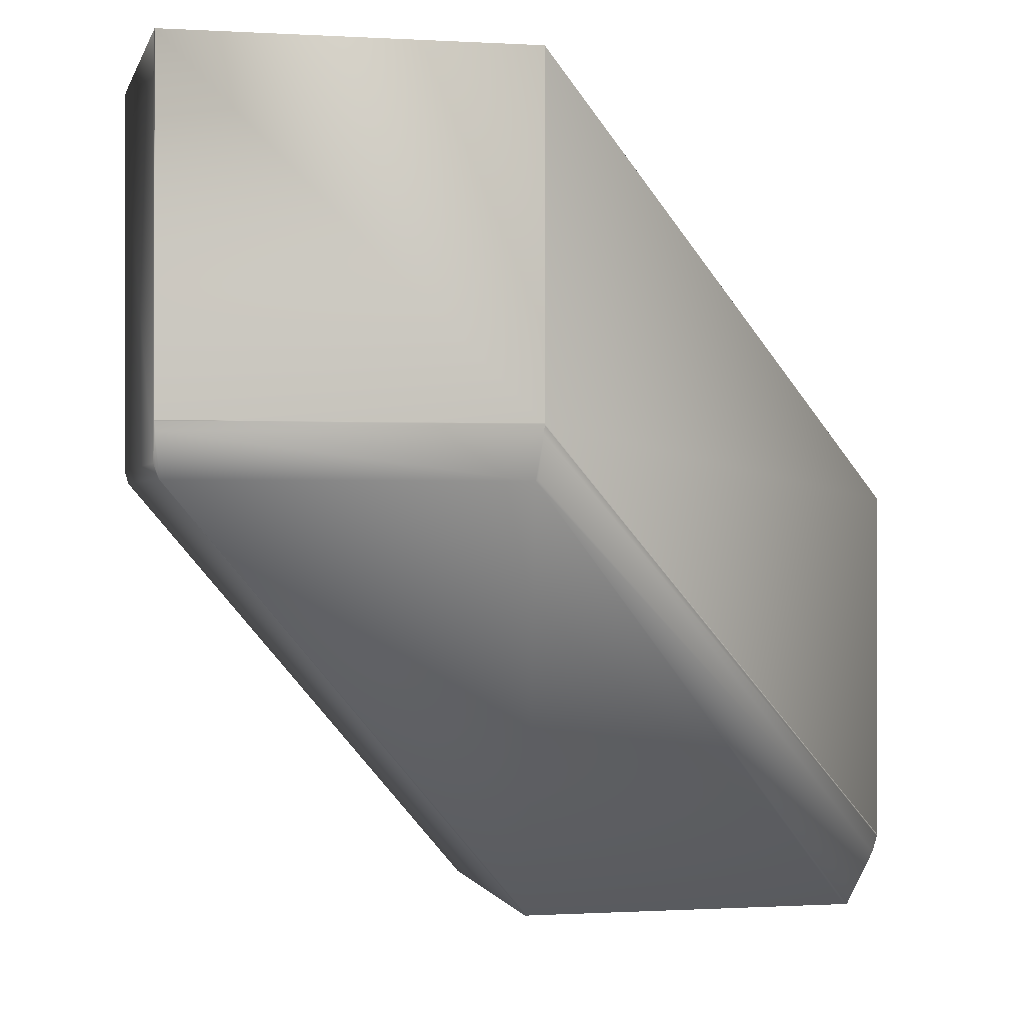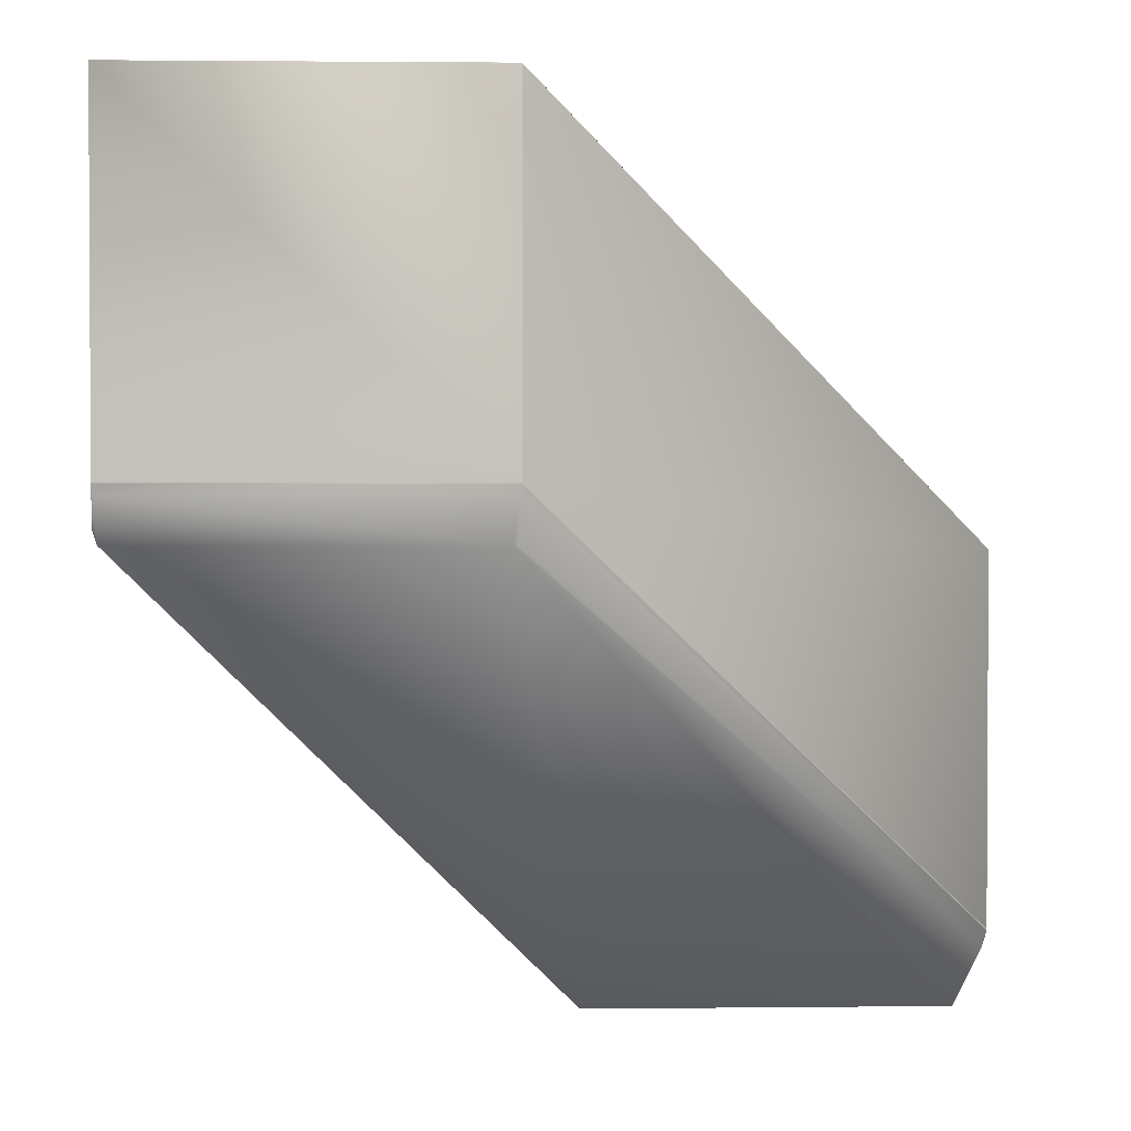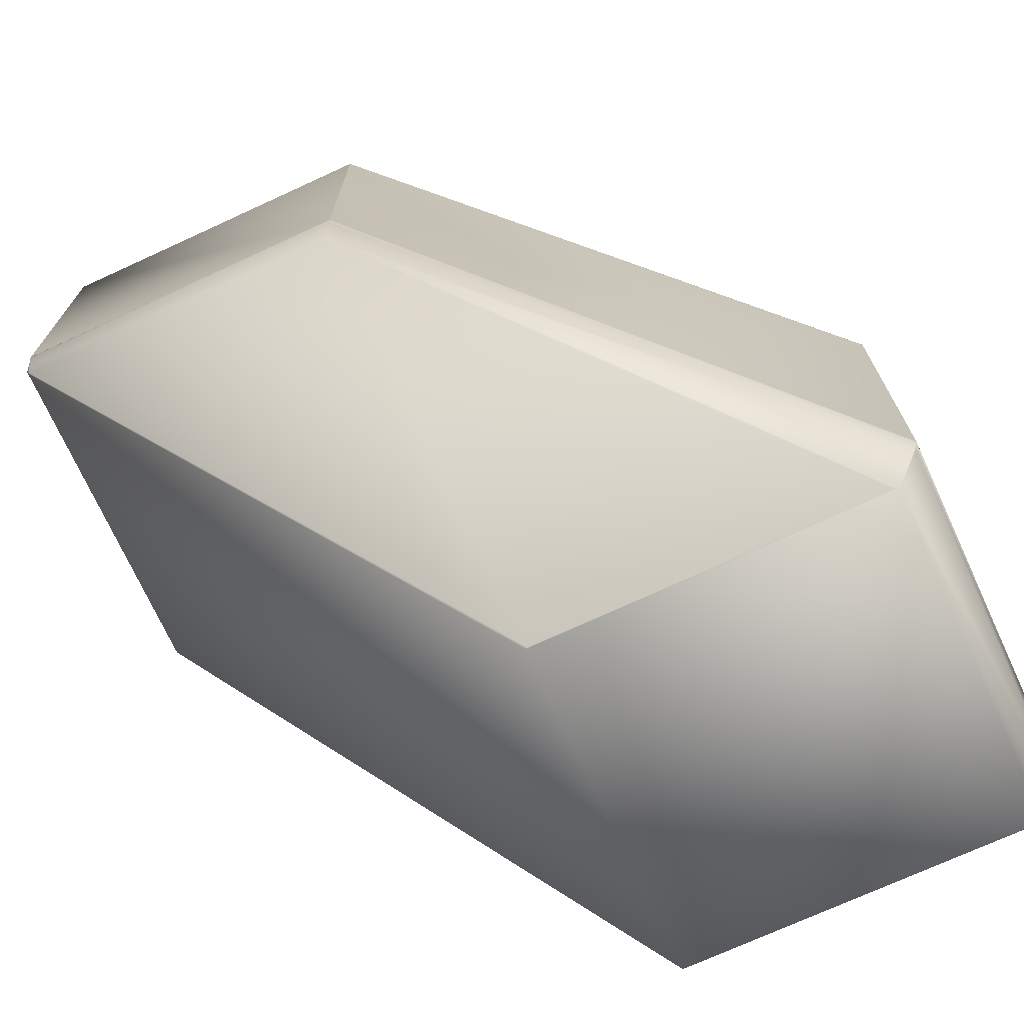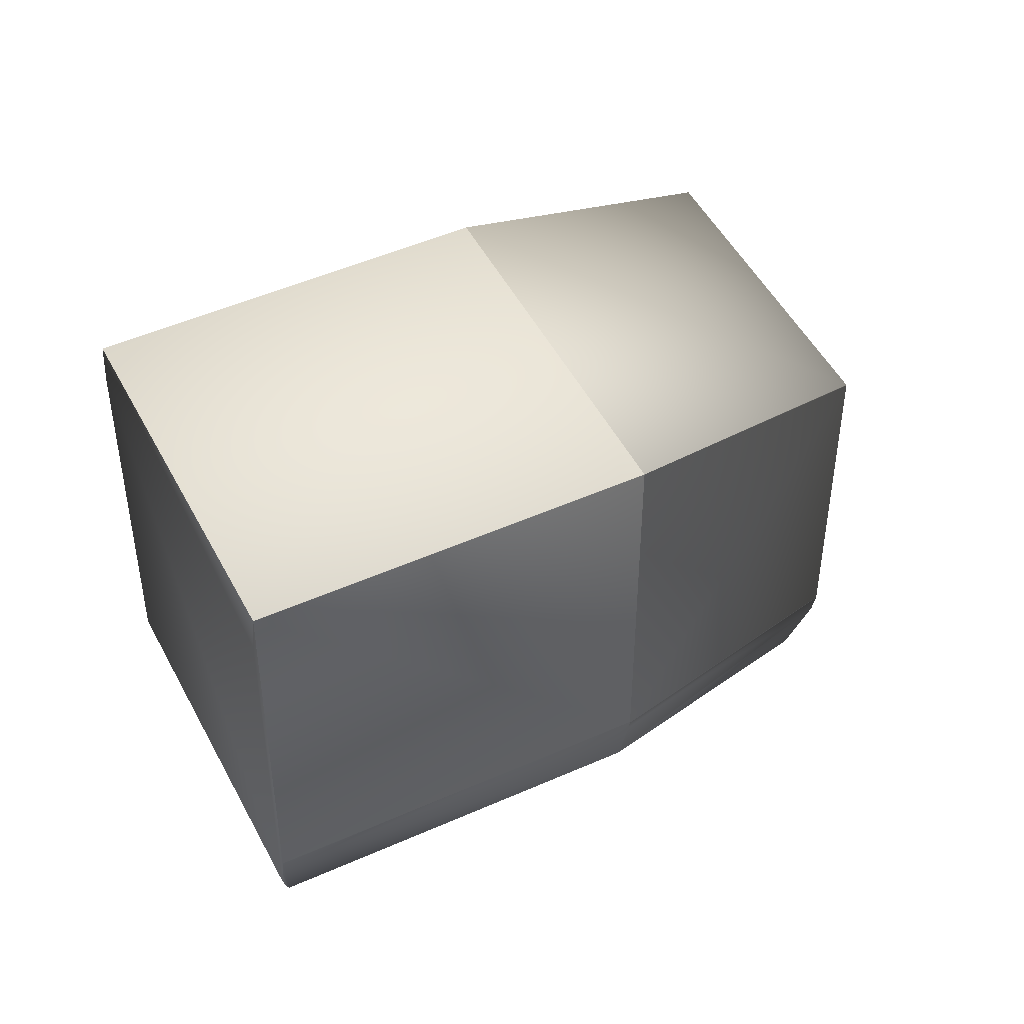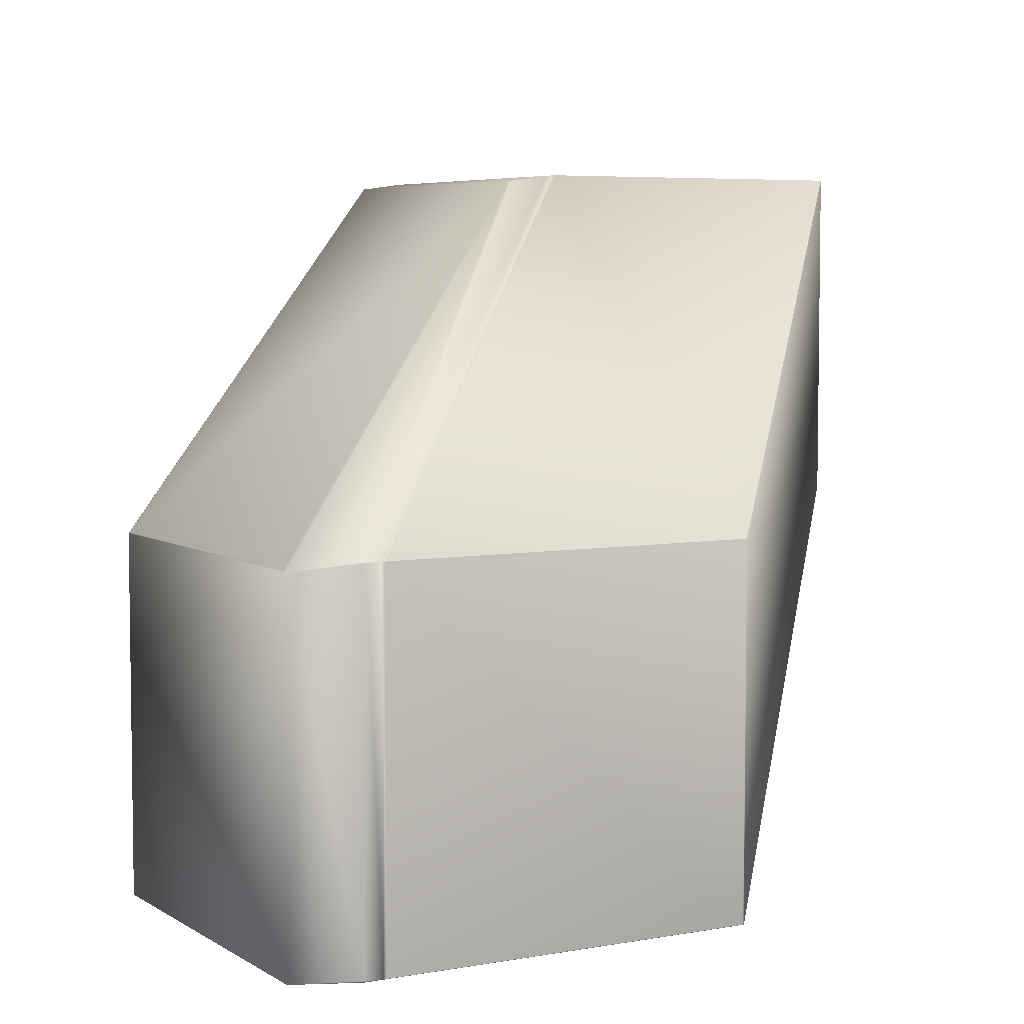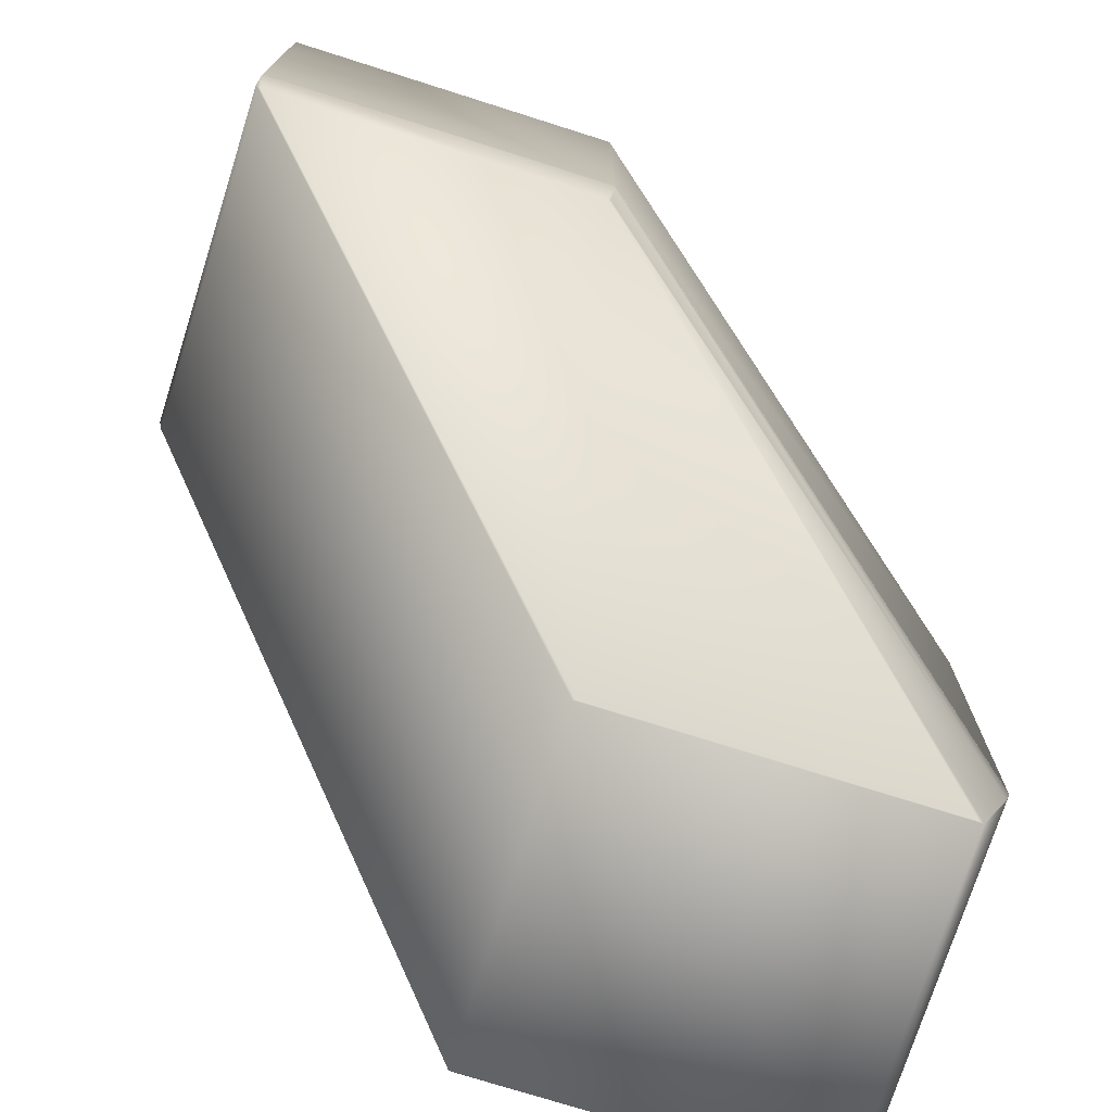
<metadata>
{"format":"obj","ext":"obj","renderer":"f3d","projection":"perspective","resolution":1024,"background":"white","views":[{"elev":-0.2,"azim":-13.0,"up":"+Y"},{"elev":1.9,"azim":-2.3,"up":"+Y"},{"elev":-72.4,"azim":24.7,"up":"+Y"},{"elev":48.5,"azim":-26.5,"up":"+Y"},{"elev":5.5,"azim":60.6,"up":"+Z"},{"elev":-74.3,"azim":-17.6,"up":"+Y"}]}
</metadata>
<code>
v 0.2814 -0.006245 0.6834
v 0.2814 -0.006213 0.6834
v 0.2814 -0.1085 0.6834
v 0.2814 -0.1086 0.6834
v 0.416 -0.128 0.5828
v 0.416 -0.1276 0.5828
v 0.2814 -0.006192 0.6834
v 0.2814 -0.1085 0.6834
v 0.2814 -0.00618 0.6834
v 0.1765 -0.006192 0.6834
v 0.2814 -0.006174 0.6834
v 0.1765 -0.00618 0.6834
v 0.2814 -0.006172 0.6834
v 0.1765 -0.006172 0.6834
v 0.2814 -0.006174 0.5817
v 0.2814 -0.006172 0.5817
v 0.1765 -0.006174 0.6834
v 0.1765 -0.006174 0.5817
v 0.1765 -0.006172 0.5817
v 0.416 -0.1276 0.4778
v 0.3055 -0.1276 0.4778
v 0.2803 -0.1237 0.6812
v 0.2794 -0.1241 0.6815
v 0.4144 -0.2413 0.5828
v 0.2813 -0.1115 0.6831
v 0.1768 -0.1115 0.6831
v 0.178 -0.1241 0.6815
v 0.301 -0.2581 0.5807
v 0.4067 -0.2581 0.5804
v 0.4054 -0.2581 0.5807
v 0.2814 -0.109 0.6834
v 0.2814 -0.1089 0.6834
v 0.416 -0.2364 0.5829
v 0.416 -0.2363 0.5828
v 0.2815 -0.1088 0.6834
v 0.1765 -0.1089 0.6834
v 0.2815 -0.1087 0.6834
v 0.1765 -0.1088 0.6834
v 0.2815 -0.1086 0.6834
v 0.1765 -0.1087 0.6834
v 0.1765 -0.1086 0.6834
v 0.1765 -0.1086 0.6834
v 0.416 -0.2357 0.5828
v 0.416 -0.2356 0.5828
v 0.1765 -0.1085 0.6834
v 0.1765 -0.1085 0.6834
v 0.1764 -0.01859 0.6813
v 0.1765 -0.006288 0.6834
v 0.1765 -0.006245 0.6834
v 0.1765 -0.006245 0.5817
v 0.1764 -0.01859 0.5806
v 0.1764 -0.1198 0.6813
v 0.1765 -0.006213 0.6834
v 0.1765 -0.006213 0.5817
v 0.1765 -0.006192 0.5817
v 0.1765 -0.00618 0.5817
v 0.1765 -0.006414 0.5817
v 0.3003 -0.1529 0.4772
v 0.1765 -0.006344 0.5817
v 0.1765 -0.006288 0.5817
v 0.1764 -0.1198 0.5806
v 0.3046 -0.1314 0.4773
v 0.3055 -0.1277 0.4778
v 0.1775 -0.1237 0.6812
v 0.1775 -0.1237 0.5796
v 0.3003 -0.2581 0.5804
v 0.3003 -0.2581 0.4772
v 0.416 -0.128 0.5828
v 0.416 -0.128 0.4779
v 0.416 -0.2356 0.5828
v 0.4054 -0.153 0.4768
v 0.4144 -0.1314 0.4773
v 0.4144 -0.2413 0.4773
v 0.4054 -0.2581 0.4768
v 0.301 -0.153 0.4768
v 0.4159 -0.1279 0.4778
v 0.4159 -0.2365 0.4778
v 0.416 -0.1277 0.4778
v 0.416 -0.2364 0.4778
v 0.416 -0.2363 0.4778
v 0.416 -0.1281 0.4779
v 0.416 -0.2357 0.4779
v 0.416 -0.128 0.4779
v 0.416 -0.2356 0.4779
v 0.416 -0.2356 0.4779
v 0.4147 -0.241 0.5824
v 0.4067 -0.2581 0.4772
v 0.4147 -0.241 0.4778
v 0.4149 -0.2402 0.5825
v 0.4149 -0.2402 0.4778
v 0.301 -0.2581 0.4768
f 1 2 3
f 1 4 5
f 1 3 4
f 1 6 2
f 1 5 6
f 2 7 8
f 2 8 3
f 2 6 7
f 7 9 10
f 7 10 8
f 7 6 9
f 9 11 12
f 9 12 10
f 9 6 11
f 11 13 14
f 11 15 16
f 11 16 13
f 11 17 12
f 11 14 17
f 11 6 15
f 13 16 14
f 15 18 19
f 15 19 16
f 15 6 20
f 15 20 21
f 15 21 18
f 16 19 14
f 22 23 24
f 22 25 23
f 22 24 25
f 23 25 26
f 23 27 28
f 23 26 27
f 23 29 24
f 23 30 29
f 23 28 30
f 25 31 32
f 25 32 26
f 25 24 33
f 25 33 31
f 31 33 34
f 31 34 32
f 32 35 36
f 32 36 26
f 32 34 35
f 35 37 38
f 35 38 36
f 35 34 37
f 37 39 40
f 37 40 38
f 37 34 39
f 39 4 41
f 39 41 40
f 39 34 4
f 4 3 42
f 4 42 41
f 4 34 43
f 4 43 44
f 4 44 5
f 3 8 45
f 3 45 42
f 8 10 46
f 8 46 45
f 47 48 49
f 47 49 50
f 47 51 52
f 47 50 51
f 47 52 41
f 47 41 48
f 48 41 42
f 48 42 49
f 49 53 54
f 49 54 50
f 49 42 45
f 49 45 53
f 53 10 55
f 53 55 54
f 53 45 46
f 53 46 10
f 10 12 56
f 10 56 55
f 12 17 18
f 12 18 56
f 17 14 19
f 17 19 18
f 51 57 58
f 51 59 57
f 51 60 59
f 51 50 60
f 51 61 52
f 51 58 61
f 57 59 58
f 59 60 62
f 59 62 58
f 60 50 62
f 50 54 21
f 50 63 62
f 50 21 63
f 54 55 21
f 55 56 21
f 56 18 21
f 64 27 52
f 64 52 61
f 64 65 66
f 64 61 65
f 64 66 27
f 27 26 52
f 27 66 28
f 52 26 36
f 52 36 38
f 52 38 40
f 52 40 41
f 65 61 67
f 65 67 66
f 61 58 67
f 6 5 68
f 6 68 69
f 6 69 20
f 5 44 70
f 5 70 68
f 68 70 69
f 71 72 73
f 71 74 75
f 71 73 74
f 71 75 62
f 71 62 72
f 72 76 77
f 72 78 76
f 72 20 78
f 72 77 73
f 72 62 21
f 72 21 20
f 76 78 79
f 76 79 77
f 78 20 80
f 78 80 79
f 20 81 82
f 20 83 81
f 20 69 83
f 20 82 80
f 81 83 84
f 81 84 82
f 83 69 85
f 83 85 84
f 69 70 85
f 29 30 66
f 29 86 24
f 29 87 88
f 29 88 86
f 29 66 87
f 30 28 66
f 24 86 89
f 24 89 33
f 86 88 90
f 86 90 89
f 89 90 79
f 89 79 33
f 33 79 80
f 33 80 34
f 34 44 43
f 34 70 44
f 34 80 85
f 34 85 70
f 87 74 73
f 87 73 88
f 87 66 67
f 87 67 74
f 74 67 91
f 74 91 75
f 73 90 88
f 73 77 90
f 90 77 79
f 80 82 84
f 80 84 85
f 58 75 91
f 58 62 75
f 58 91 67
f 62 63 21

</code>
